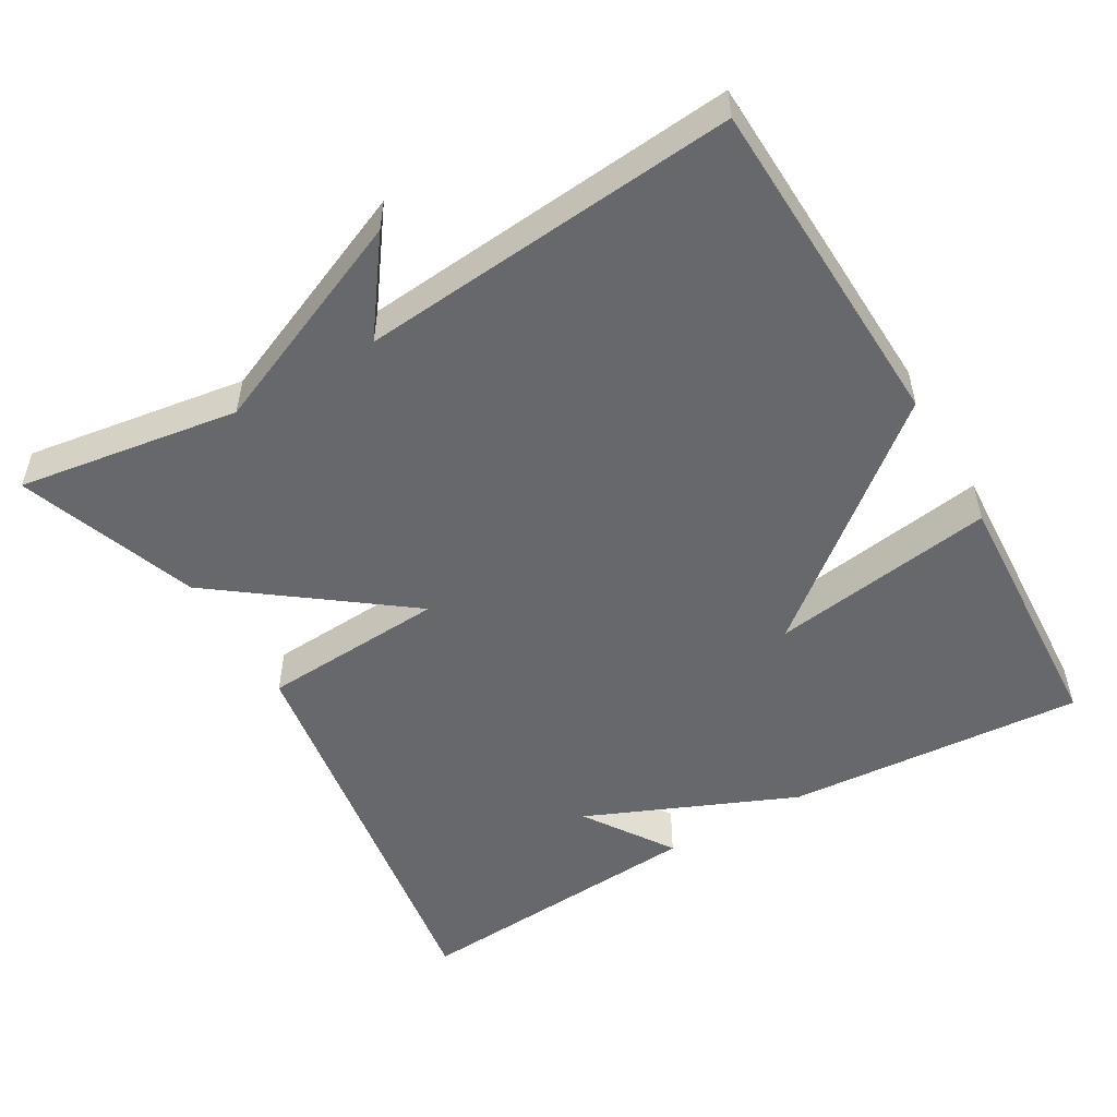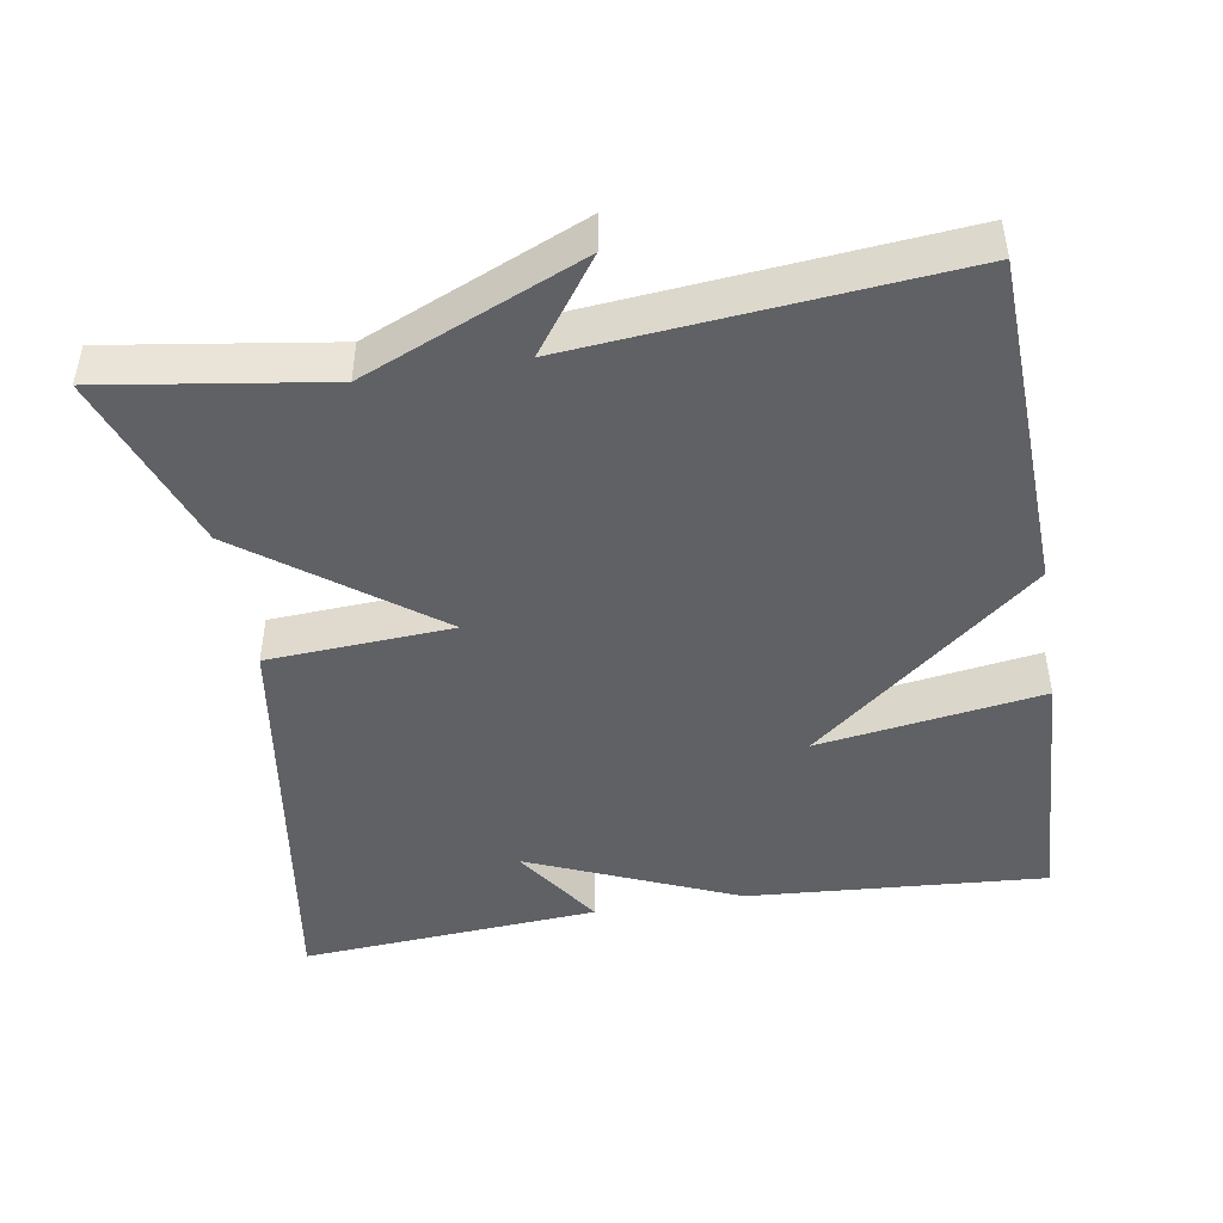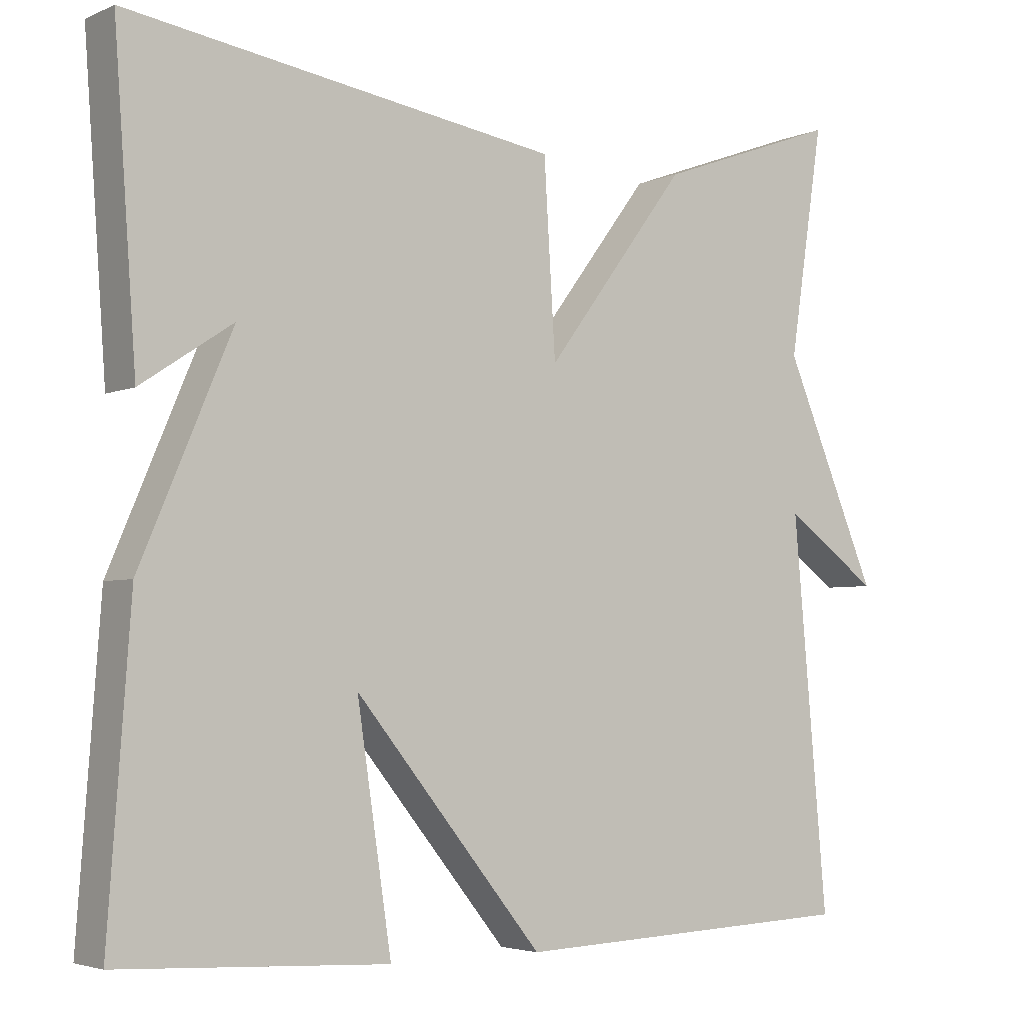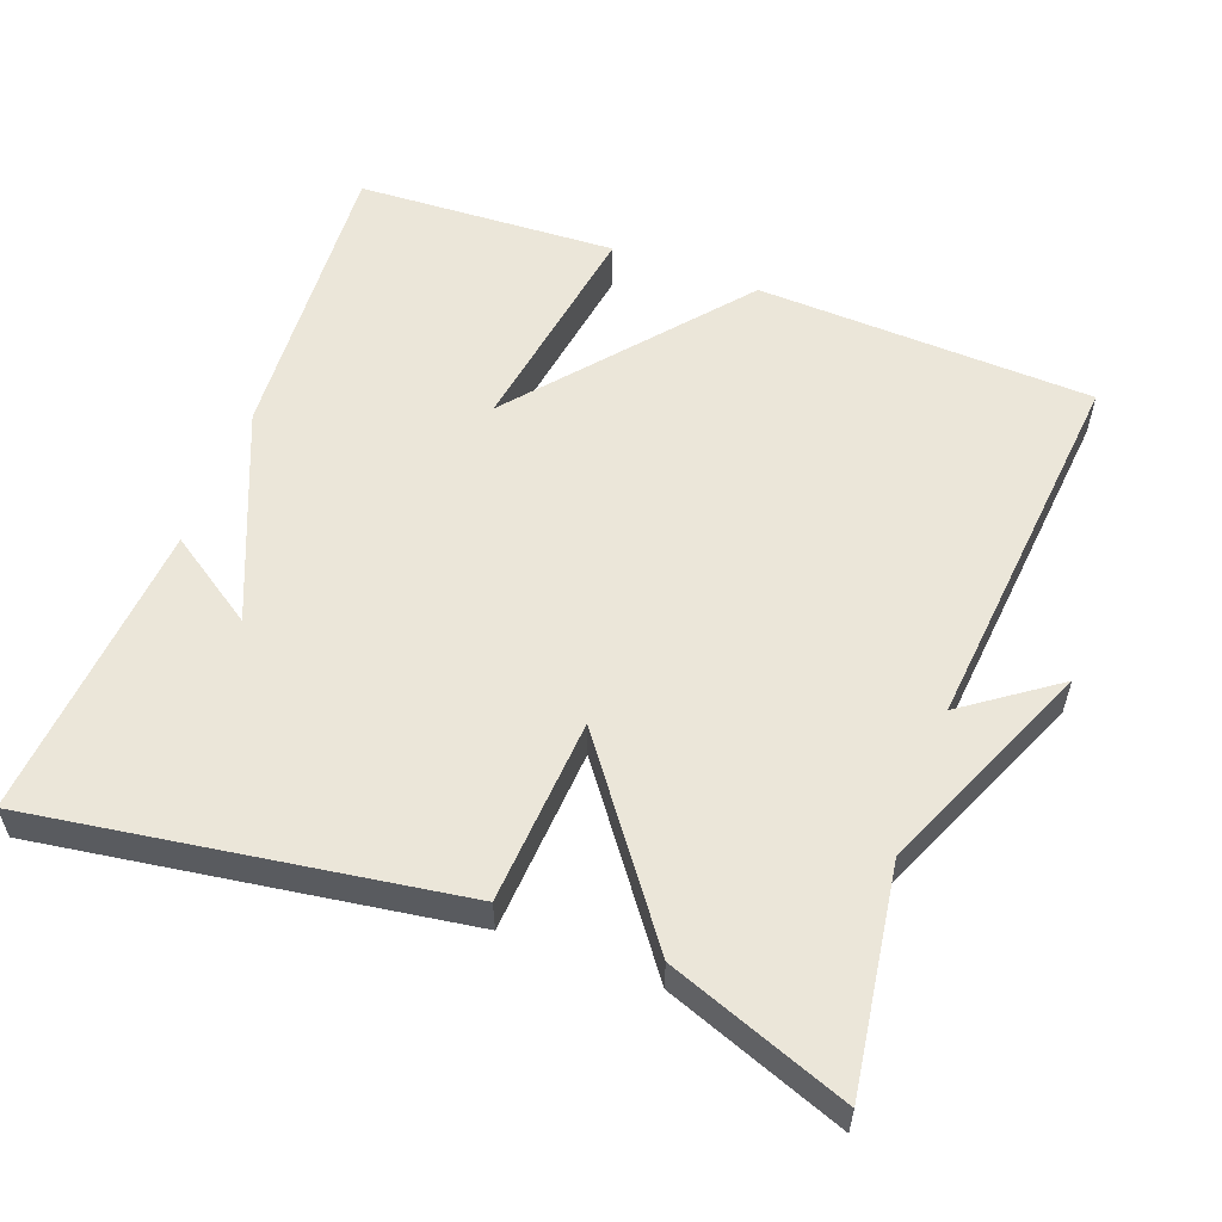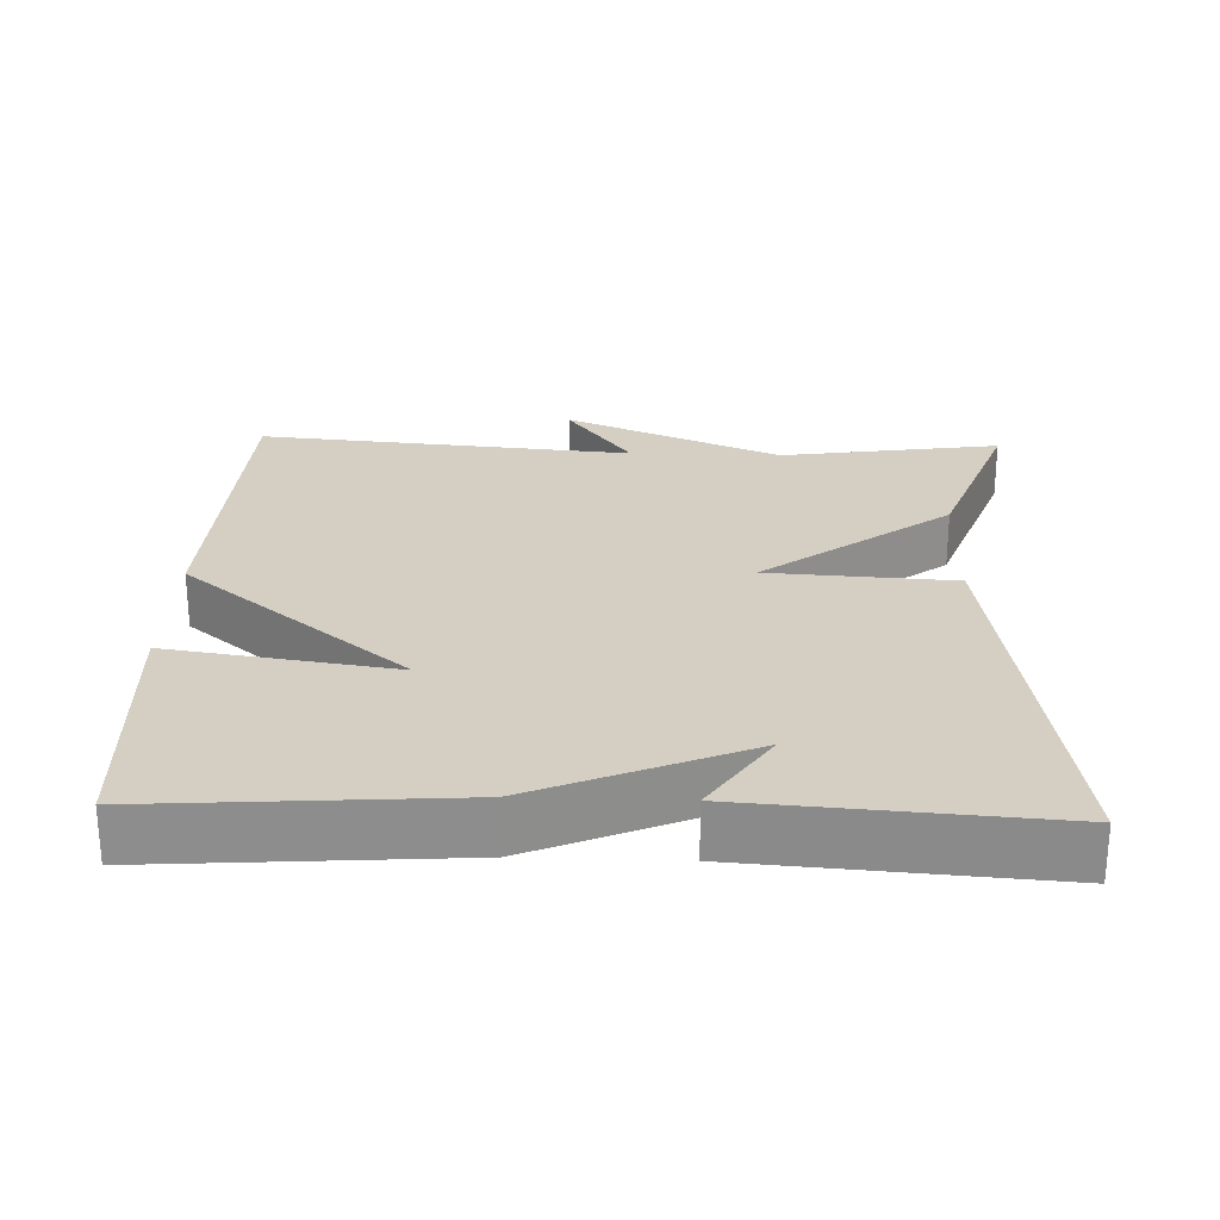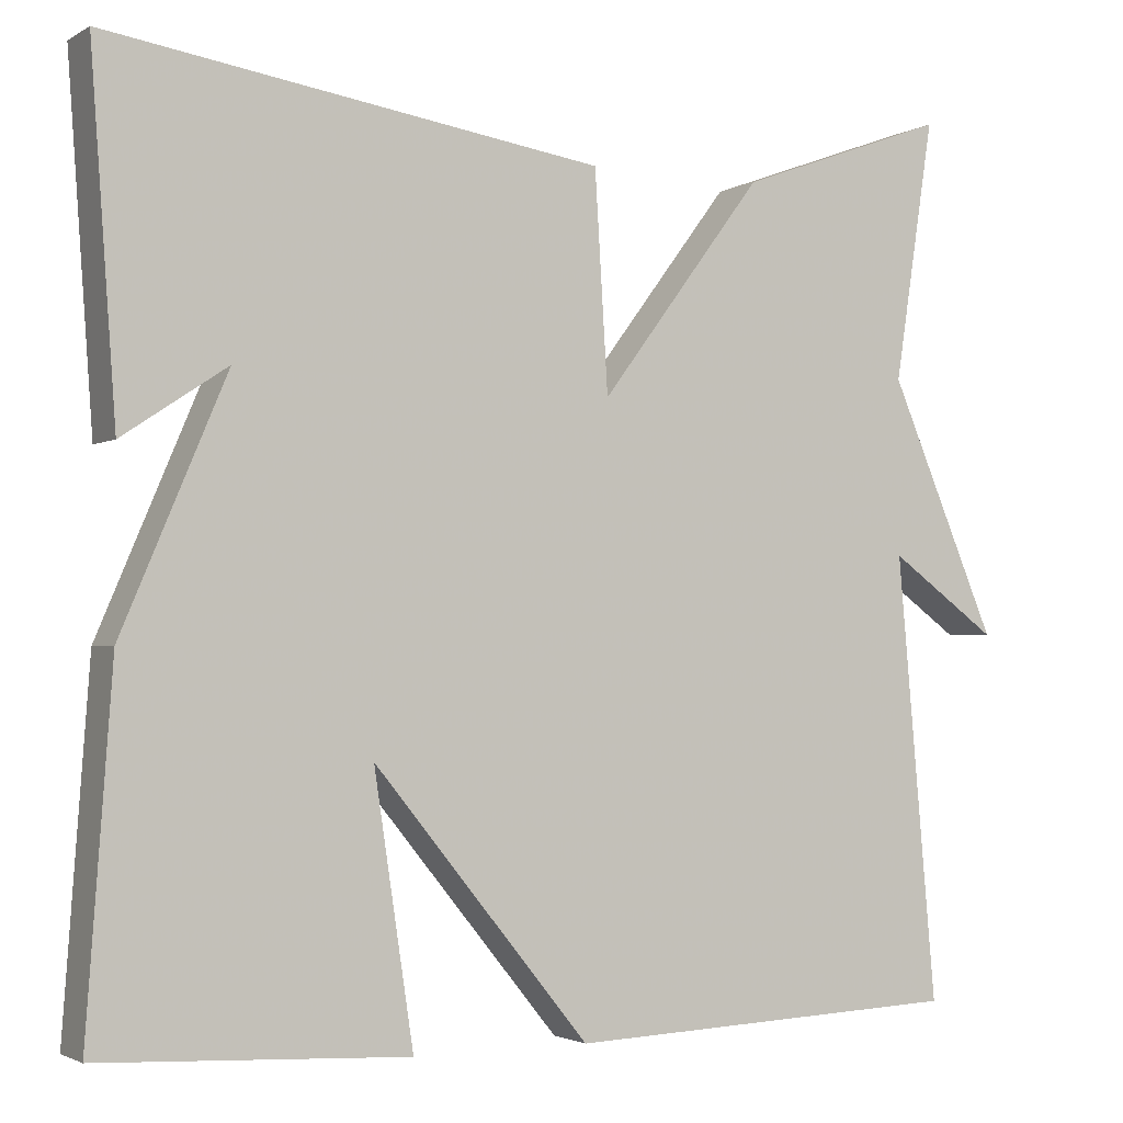
<metadata>
{"format":"obj","ext":"obj","renderer":"f3d","projection":"perspective","resolution":1024,"background":"white","views":[{"elev":-52.4,"azim":120.2,"up":"+Y"},{"elev":-46.1,"azim":99.5,"up":"+Y"},{"elev":-3.9,"azim":-35.9,"up":"+Z"},{"elev":56.5,"azim":20.7,"up":"+Y"},{"elev":25.5,"azim":-88.0,"up":"+Y"},{"elev":-2.2,"azim":-28.4,"up":"+Z"}]}
</metadata>
<code>
v -0.5 0.07 -0.5
v -0.471 0.07 -0.101
v -0.352 0.07 0.178
v -0.471 0.07 0.099
v -0.5 0.07 0.5
v 0.061 0.07 0.413
v 0.076 0.07 0.166
v 0.261 0.07 0.413
v 0.5 0.07 0.5
v 0.455 0.07 0.204
v 0.578 0.07 -0.085
v 0.455 0.07 0.004
v 0.5 0.07 -0.5
v 0.049 0.07 -0.518
v -0.196 0.07 -0.218
v -0.151 0.07 -0.518
v -0.5 0 -0.5
v -0.471 0 -0.101
v -0.352 0 0.178
v -0.471 0 0.099
v -0.5 0 0.5
v 0.061 0 0.413
v 0.076 0 0.166
v 0.261 0 0.413
v 0.5 0 0.5
v 0.455 0 0.204
v 0.578 0 -0.085
v 0.455 0 0.004
v 0.5 0 -0.5
v 0.049 0 -0.518
v -0.196 0 -0.218
v -0.151 0 -0.518
f 1 2 3
f 16 1 3
f 15 16 3
f 14 15 3
f 13 14 3
f 12 13 3
f 10 11 12
f 7 8 9 10
f 7 10 12
f 5 6 7
f 3 4 5
f 3 5 7
f 3 7 12
f 19 18 17
f 19 17 32
f 19 32 31
f 19 31 30
f 19 30 29
f 19 29 28
f 28 27 26
f 26 25 24 23
f 28 26 23
f 23 22 21
f 21 20 19
f 23 21 19
f 28 23 19
f 1 17 18 2
f 2 18 19 3
f 3 19 20 4
f 4 20 21 5
f 5 21 22 6
f 6 22 23 7
f 7 23 24 8
f 8 24 25 9
f 9 25 26 10
f 10 26 27 11
f 11 27 28 12
f 12 28 29 13
f 13 29 30 14
f 14 30 31 15
f 15 31 32 16
f 16 32 17 1

</code>
